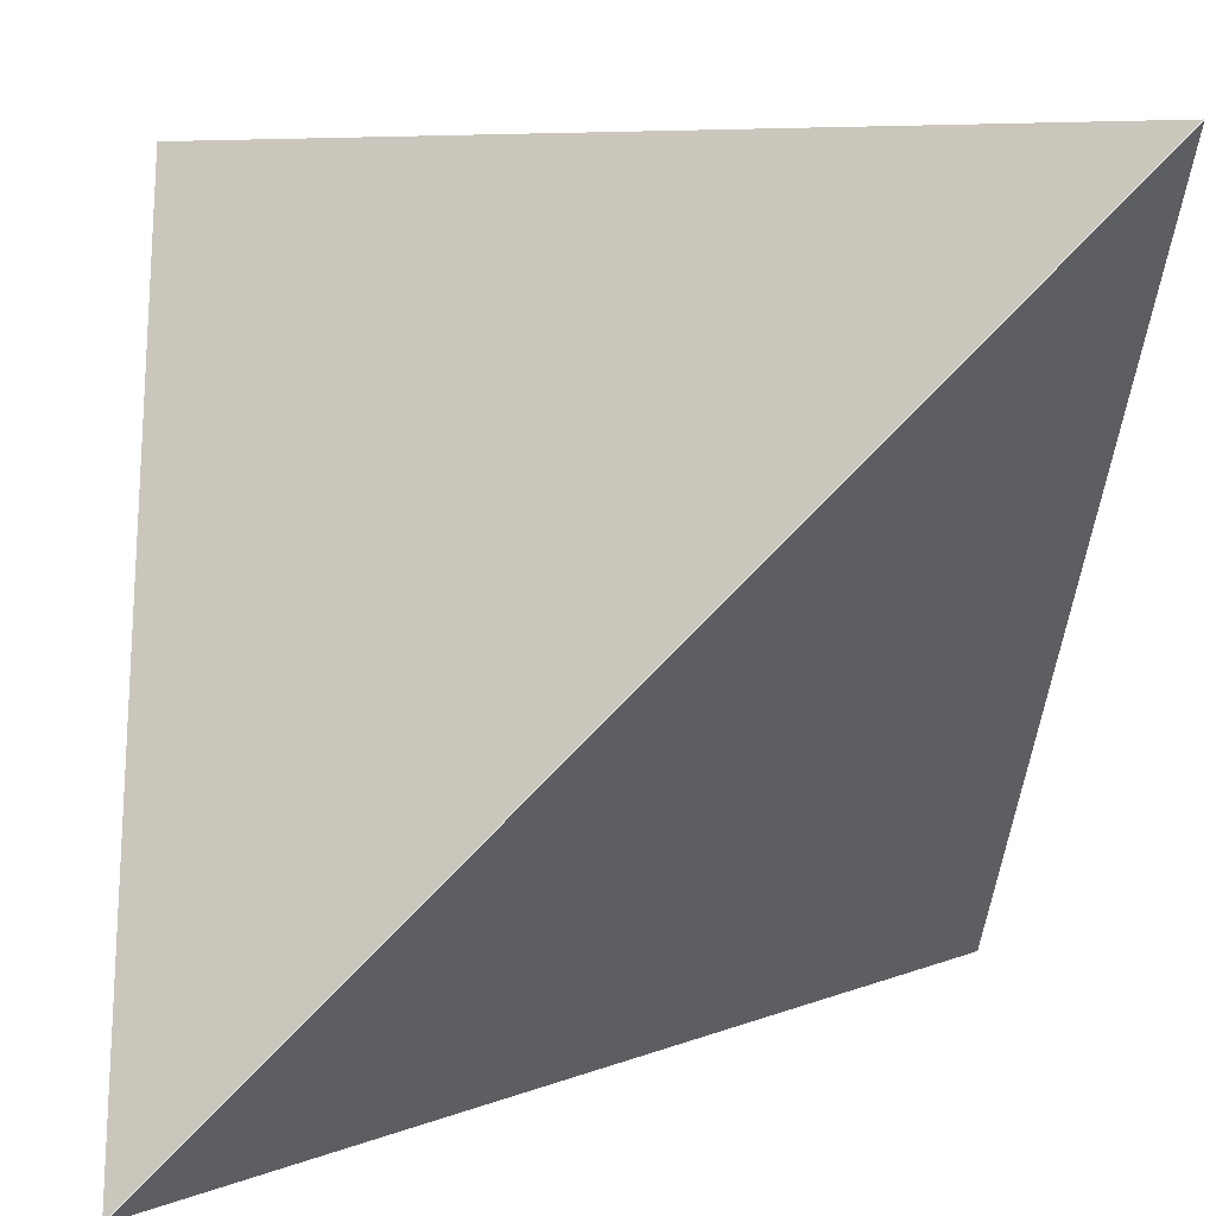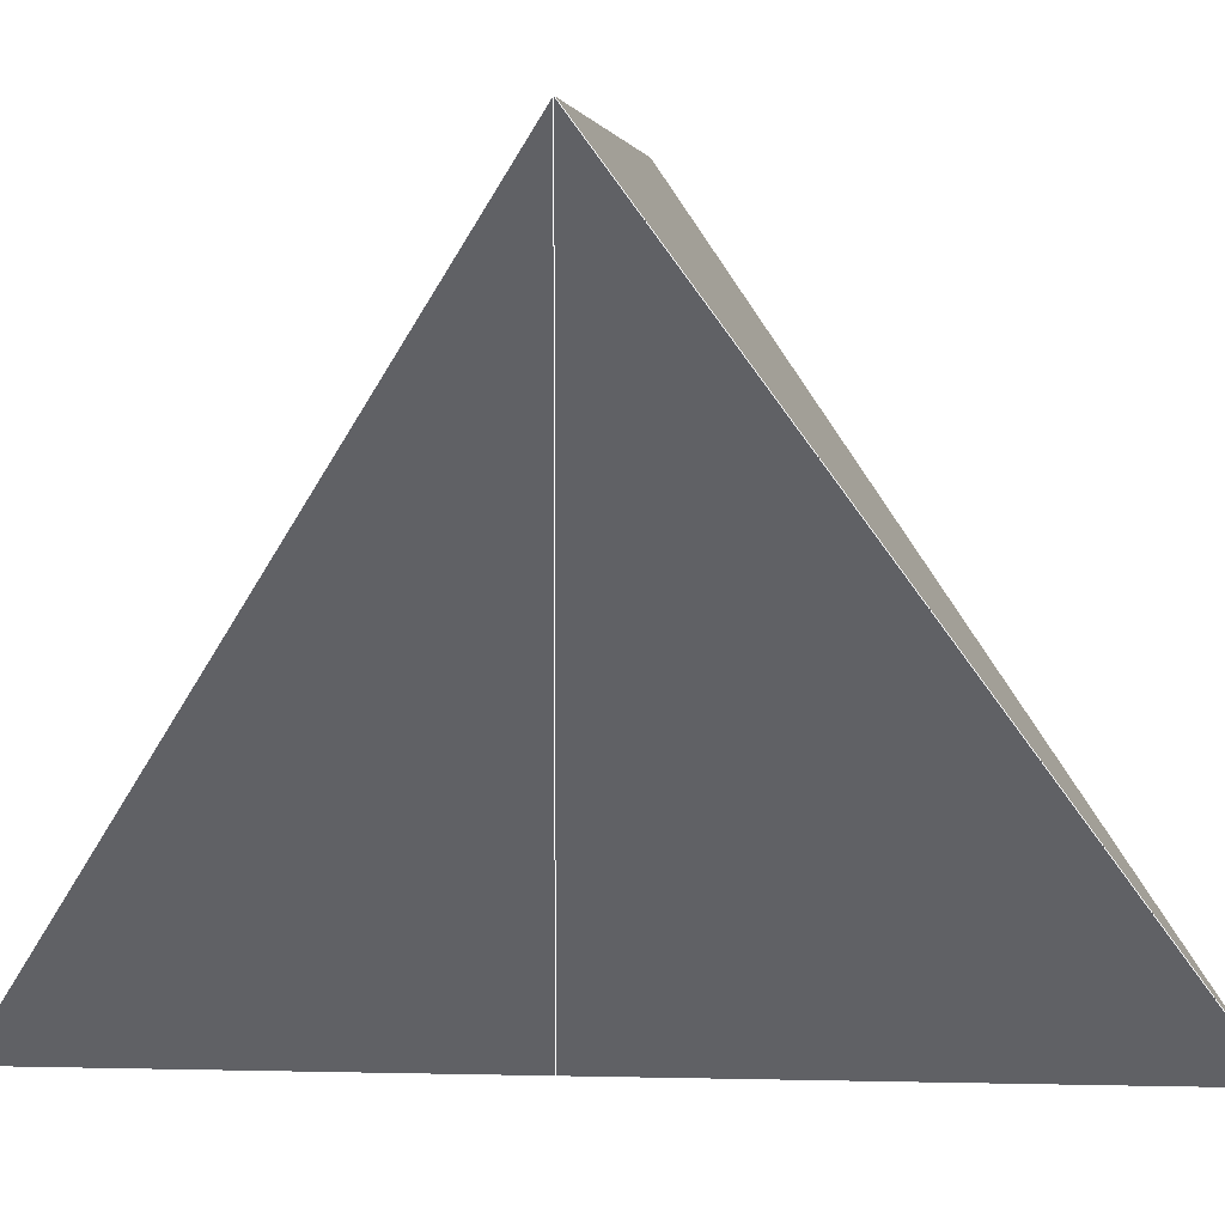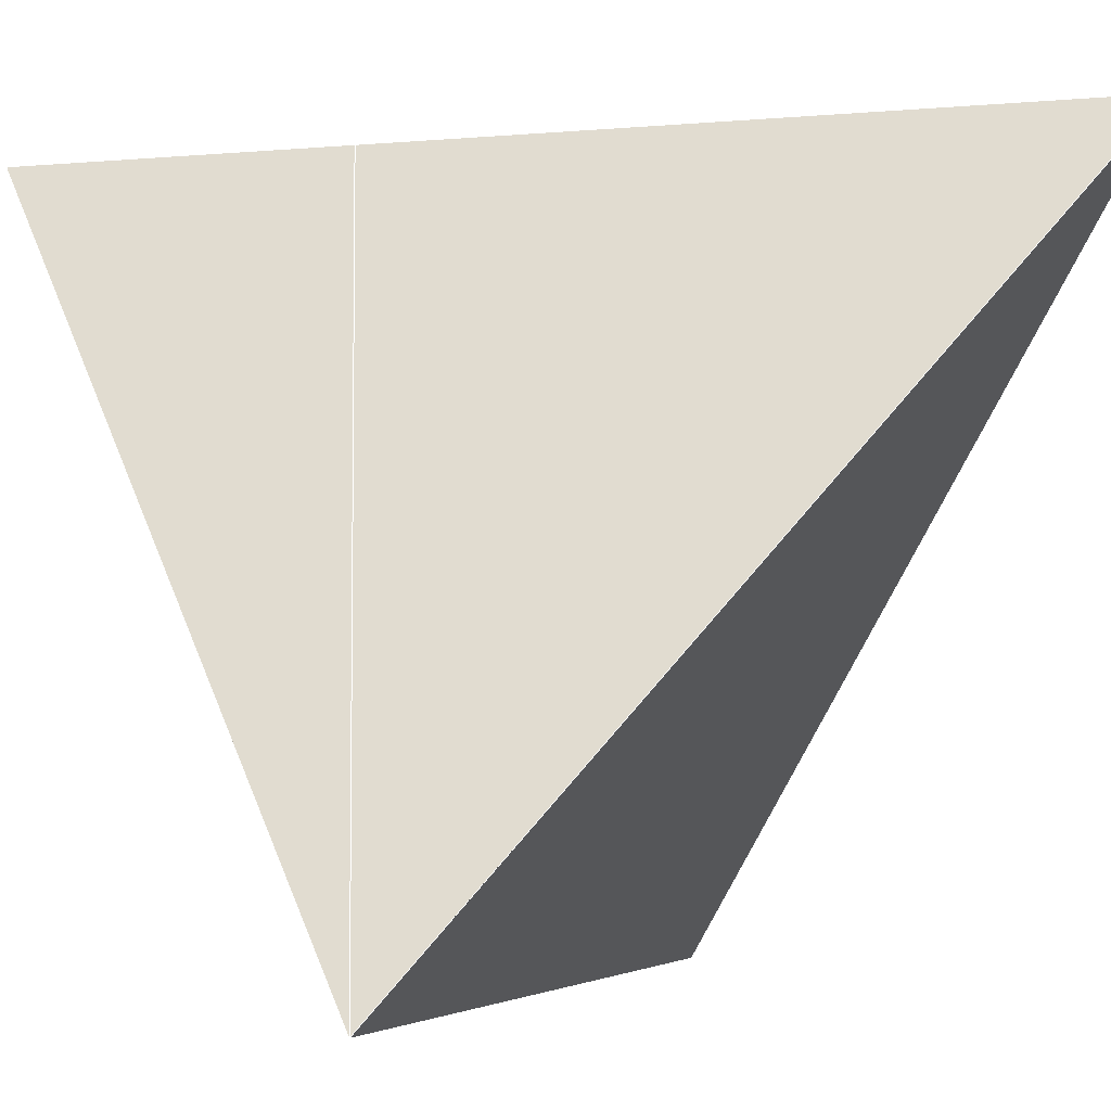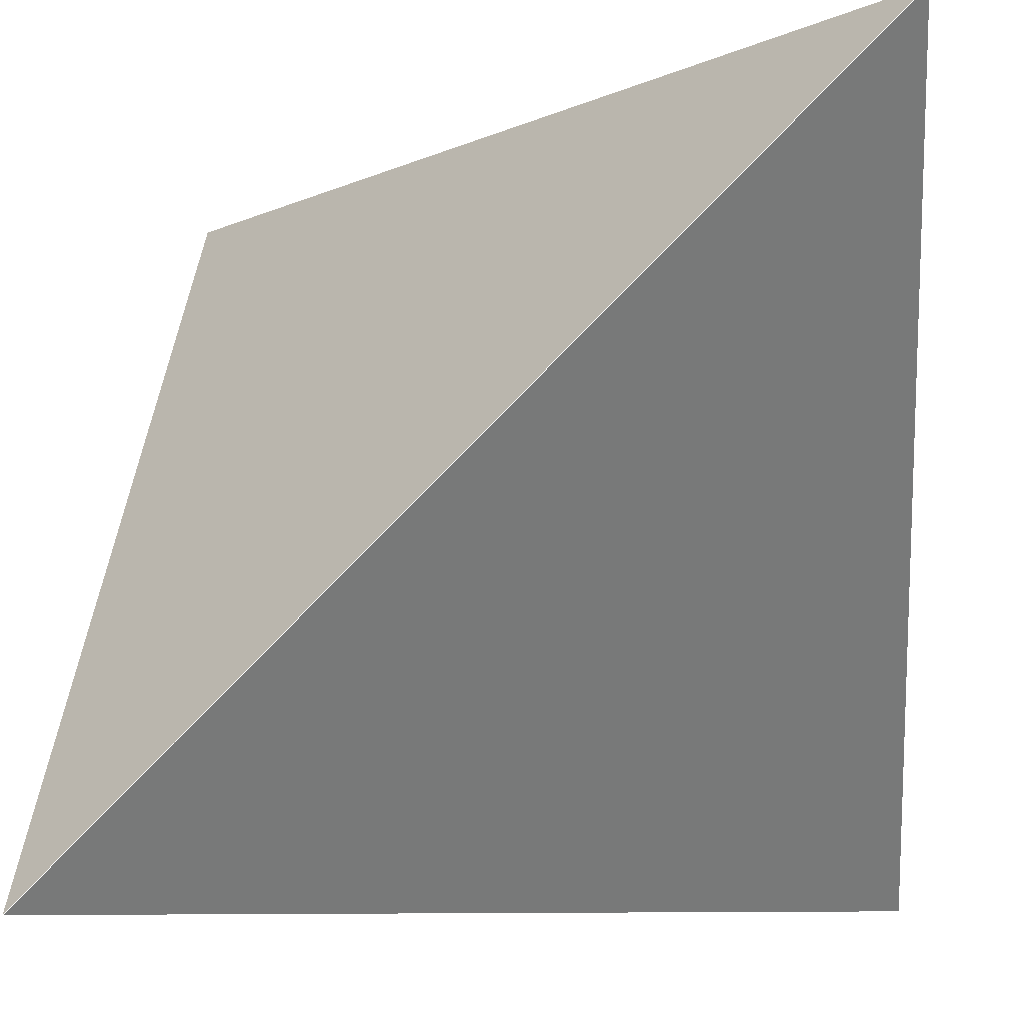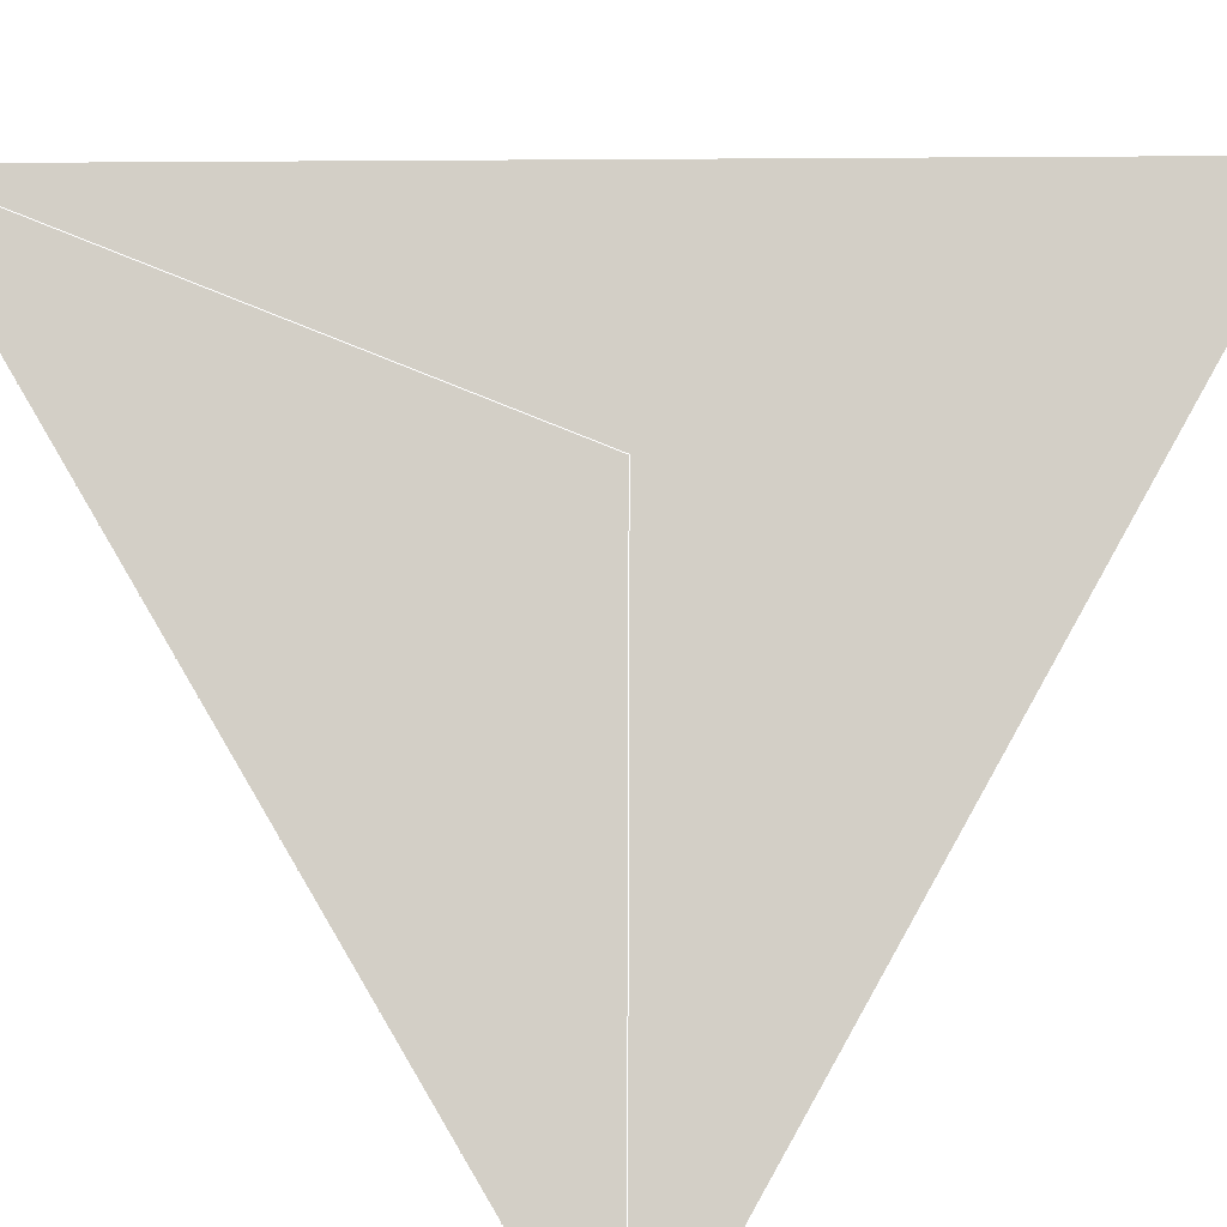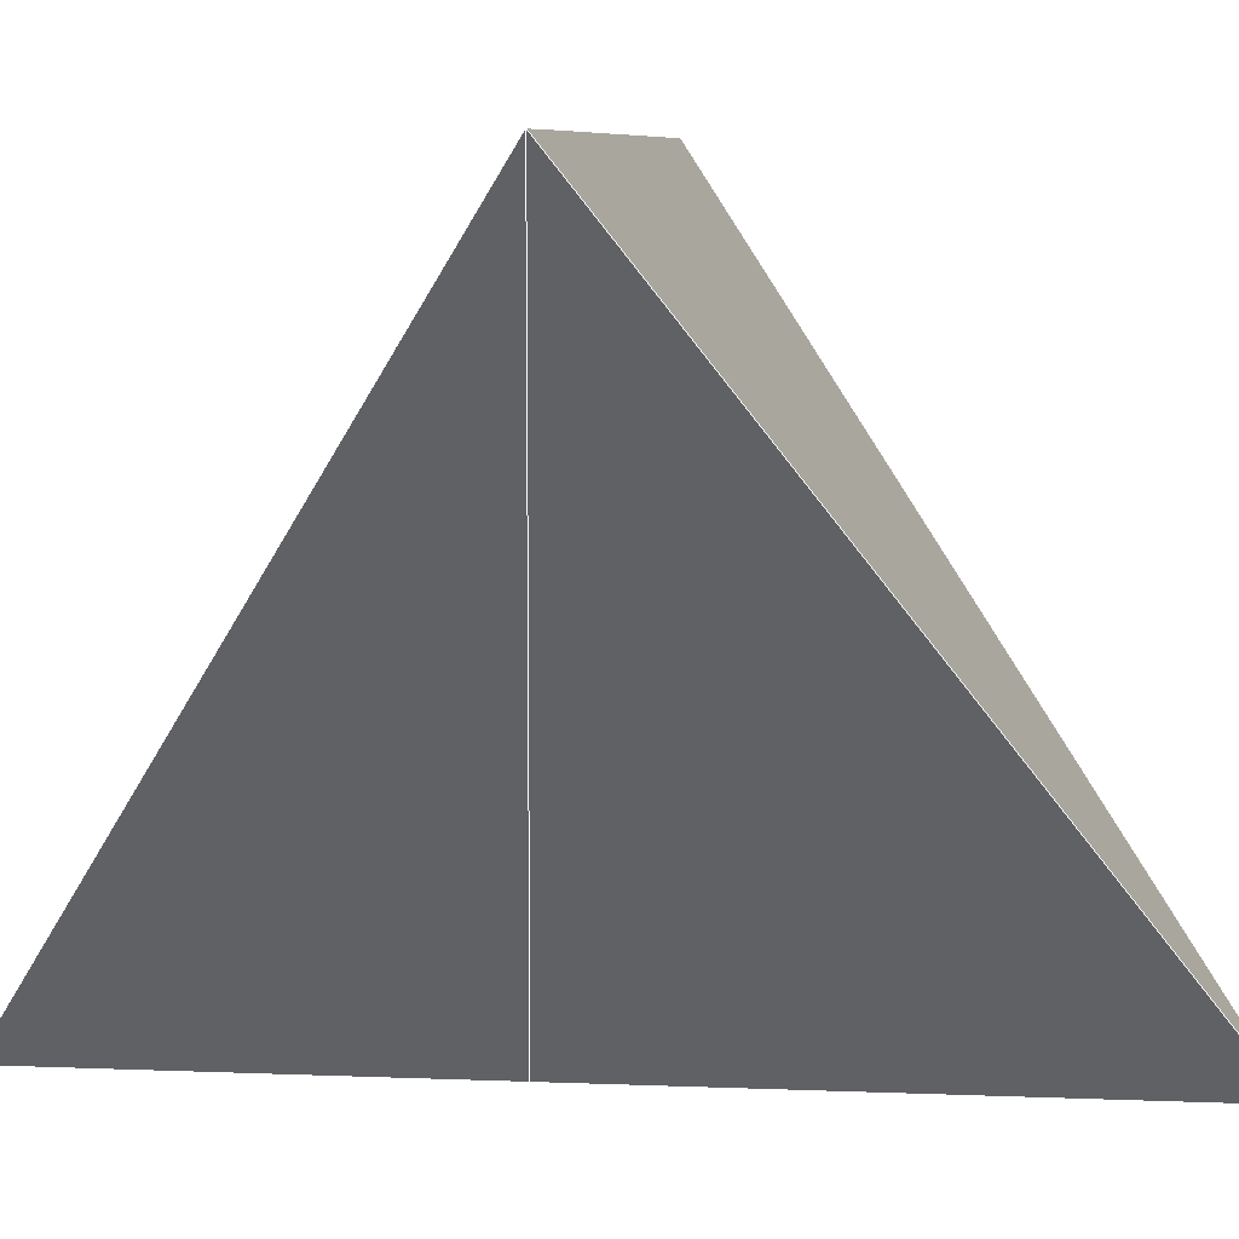
<metadata>
{"format":"obj","ext":"obj","renderer":"f3d","projection":"perspective","resolution":1024,"background":"white","views":[{"elev":7.2,"azim":-4.2,"up":"+Z"},{"elev":6.1,"azim":-131.1,"up":"+Z"},{"elev":-4.9,"azim":150.4,"up":"+Z"},{"elev":-8.3,"azim":95.1,"up":"+Y"},{"elev":27.0,"azim":134.0,"up":"+Z"},{"elev":8.2,"azim":-128.9,"up":"+Z"}]}
</metadata>
<code>
v -0.5 -0.5 -0.5
v  0.5 -0.5 -0.5
v  0.5  0.5 -0.5
v -0.5  0.5 -0.5
v -0.5 -0.5  0.5
v  0.5 -0.5  0.5
v  0.5  0.5  0.5
v  -0.5 0.5  0.5
o cube
l 1 2
l 3 4
l 5 8
l 7 6
l 1 5
l 6 2
l 2 6
l 7 3
l 3 7
l 8 4
l 4 8
l 5 1
l 1 3
l 1 6
l 6 3
l 6 8
l 8 1
l 8 3
o tetrahedron
f 3 1 8
f 8 6 3
f 1 6 8
f 6 1 3

</code>
